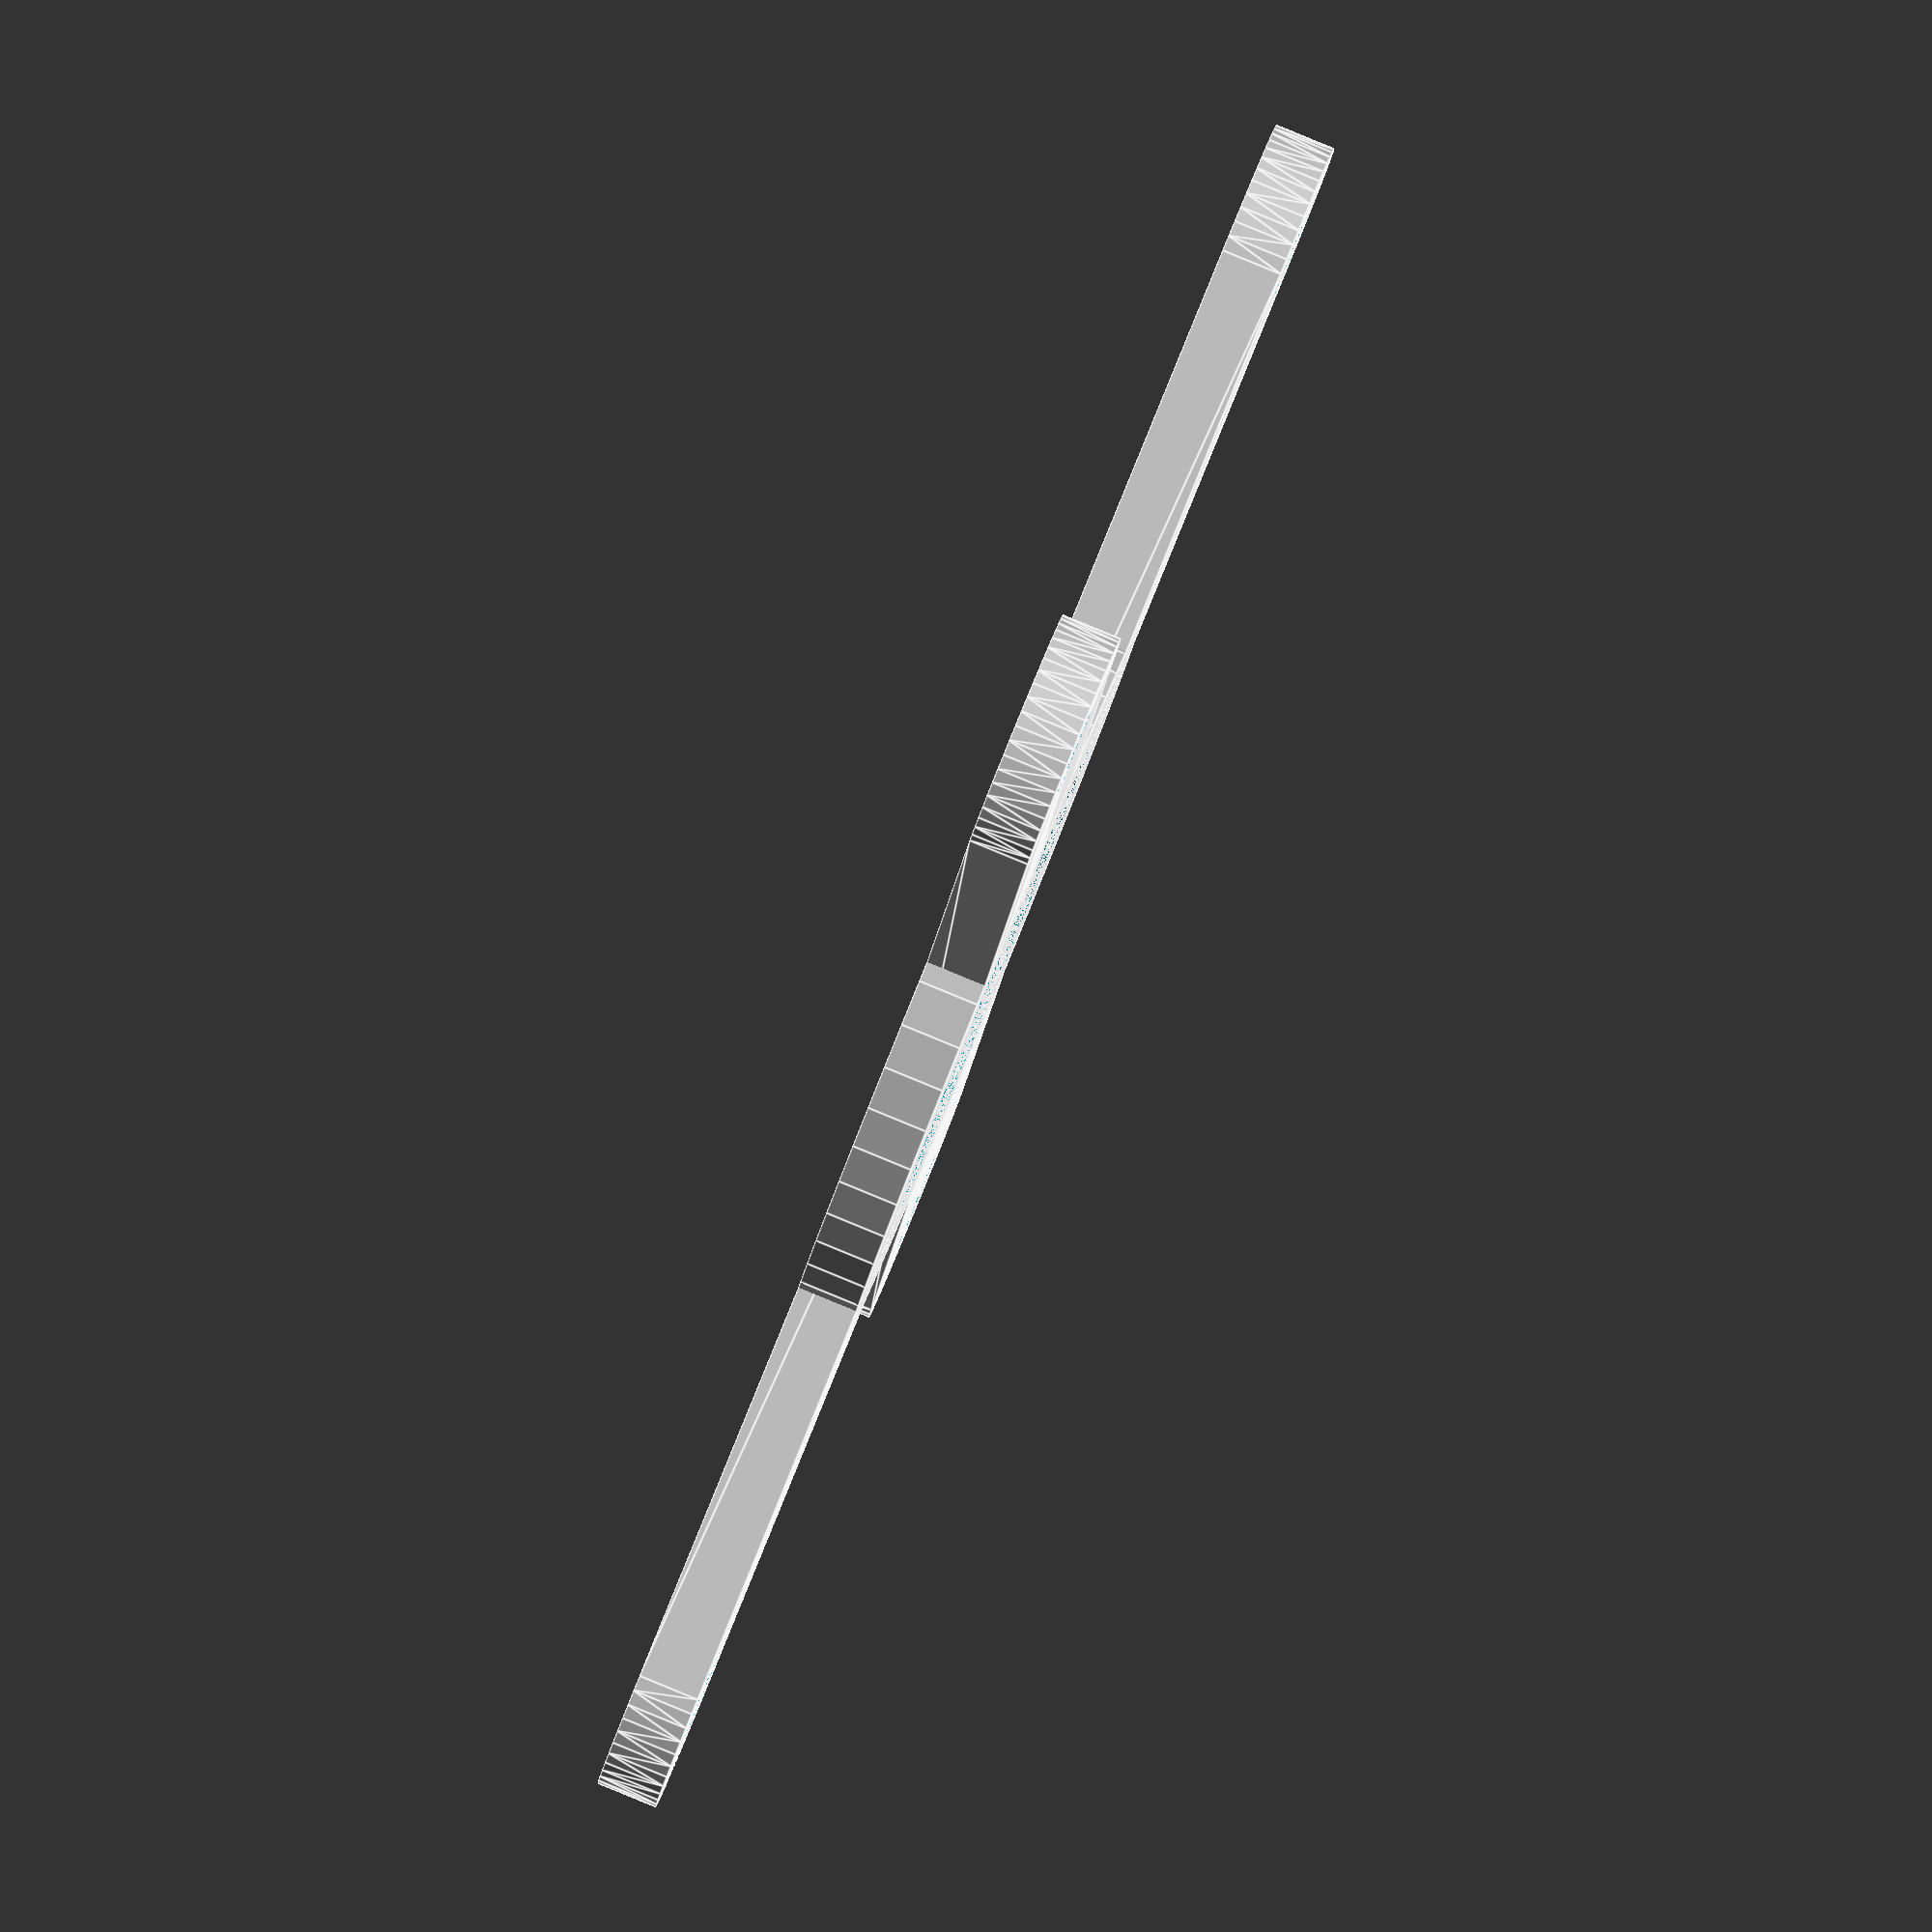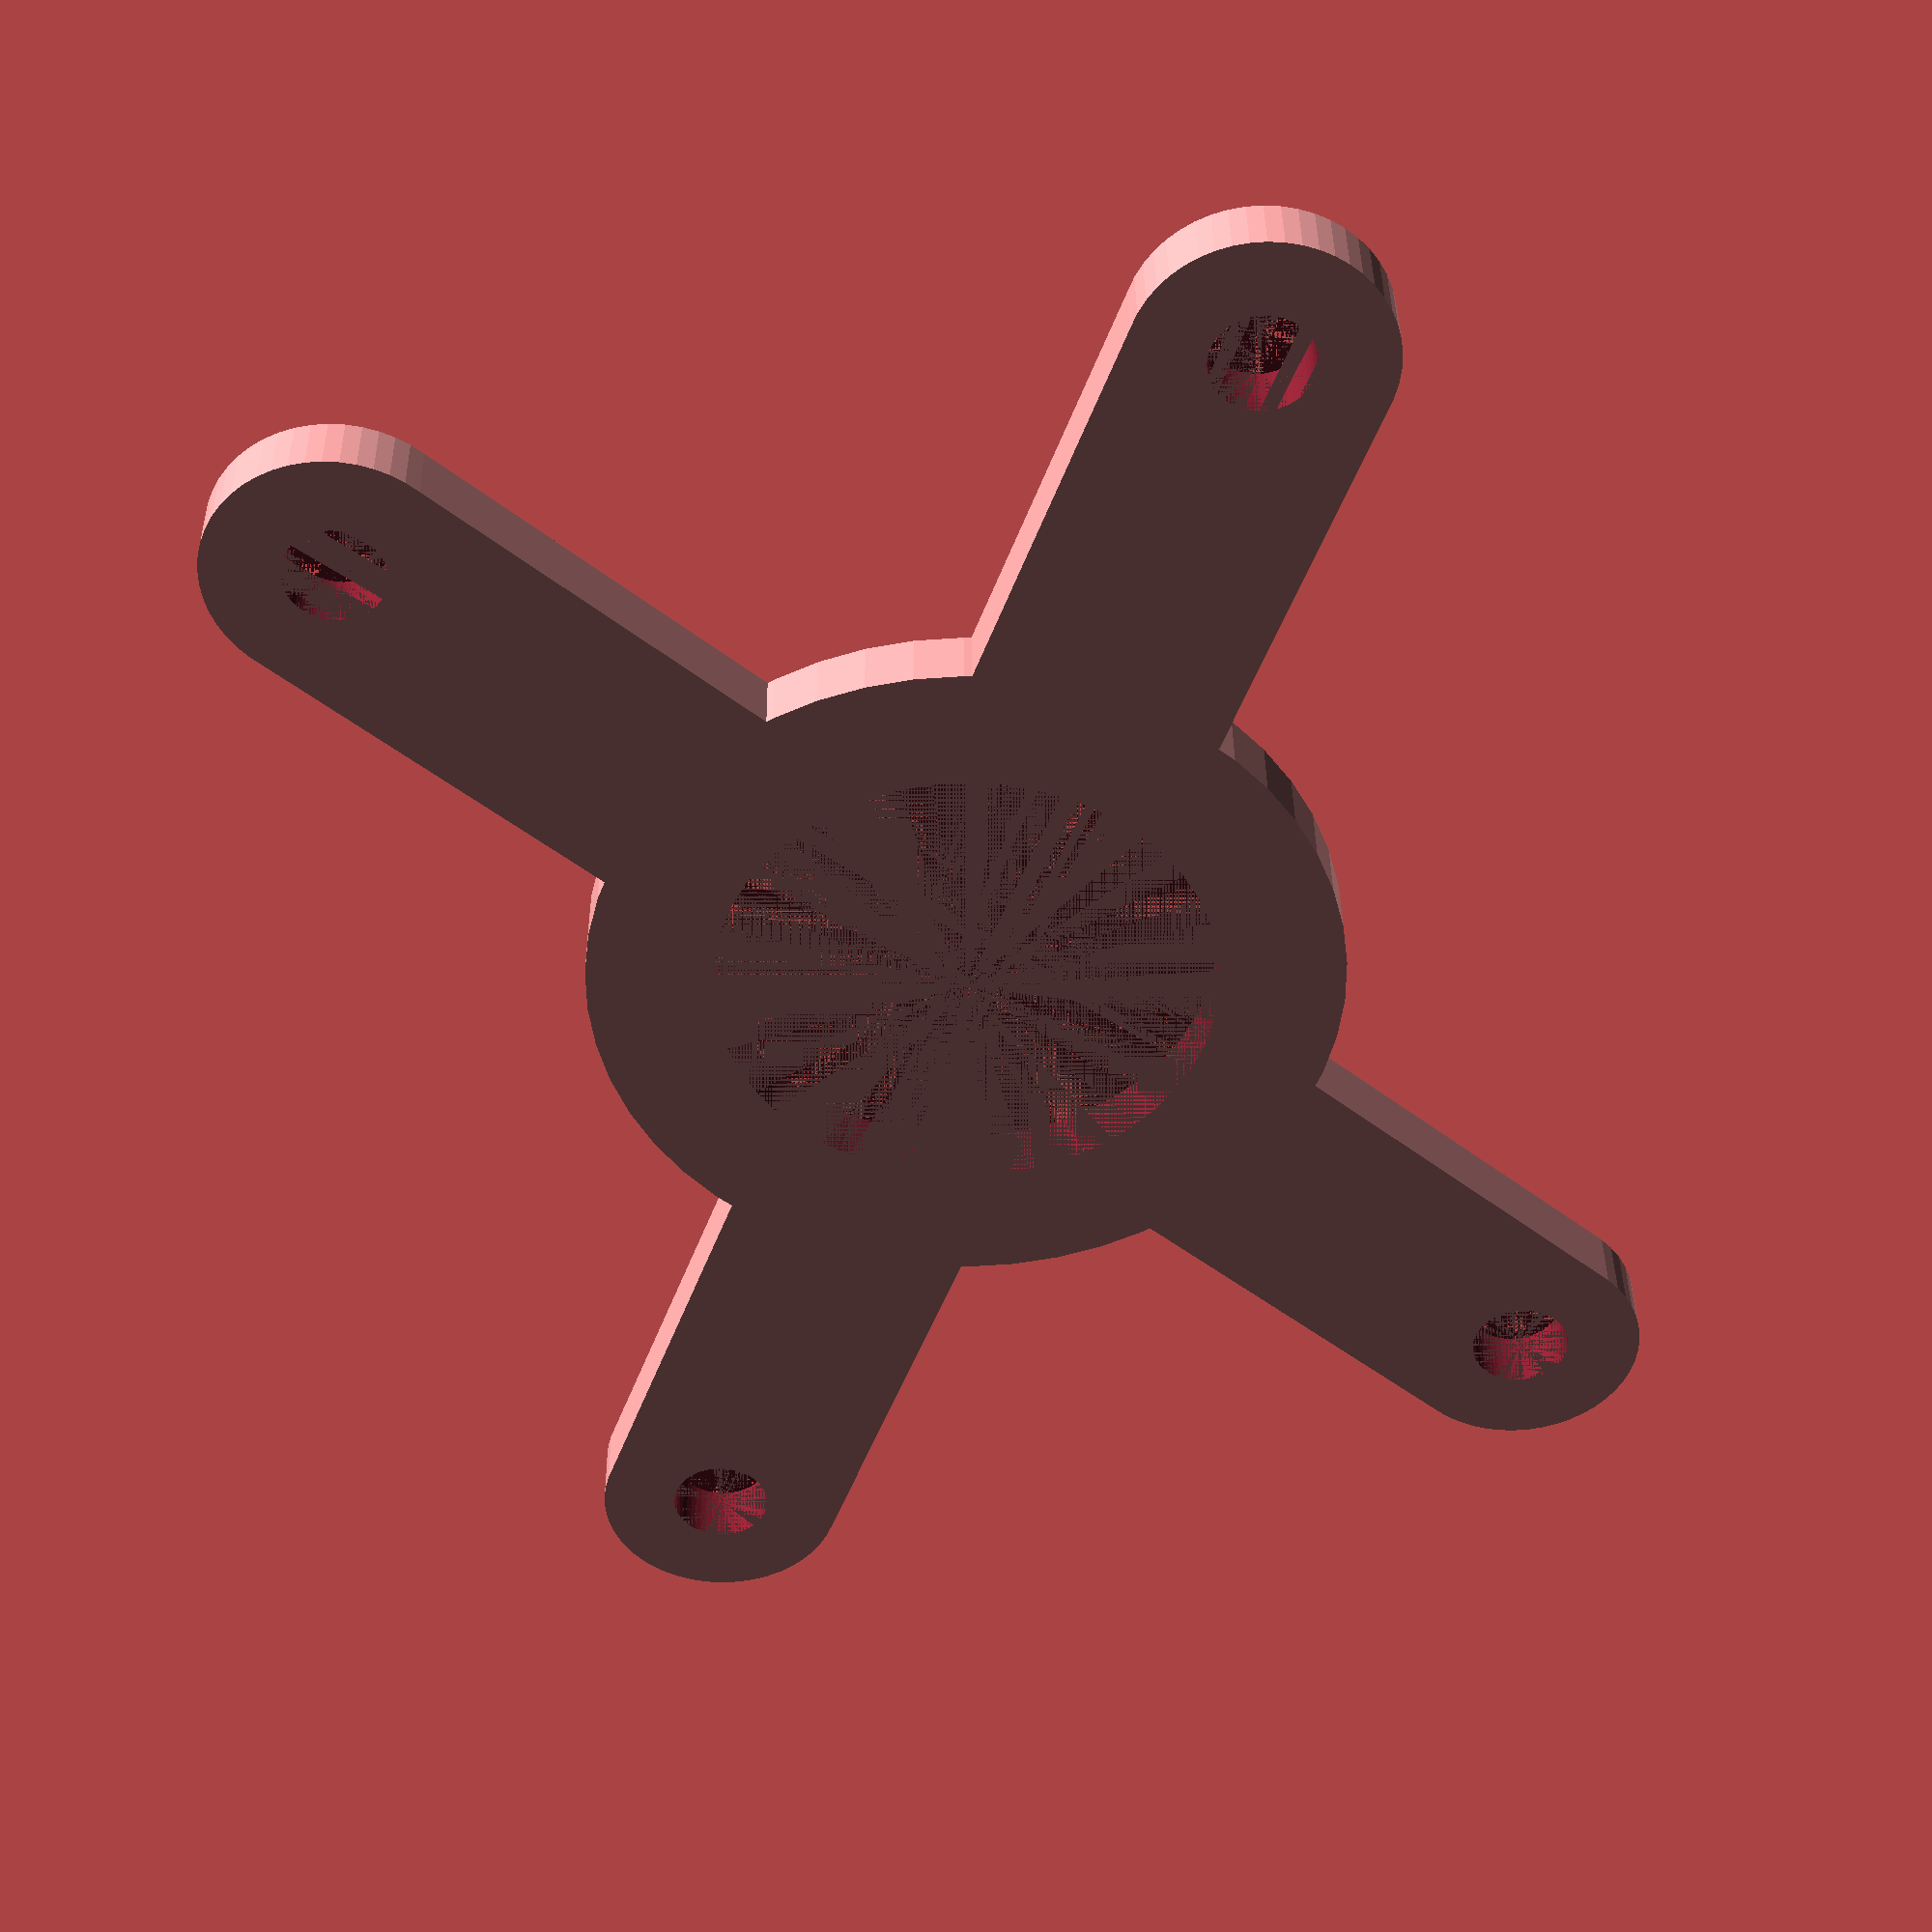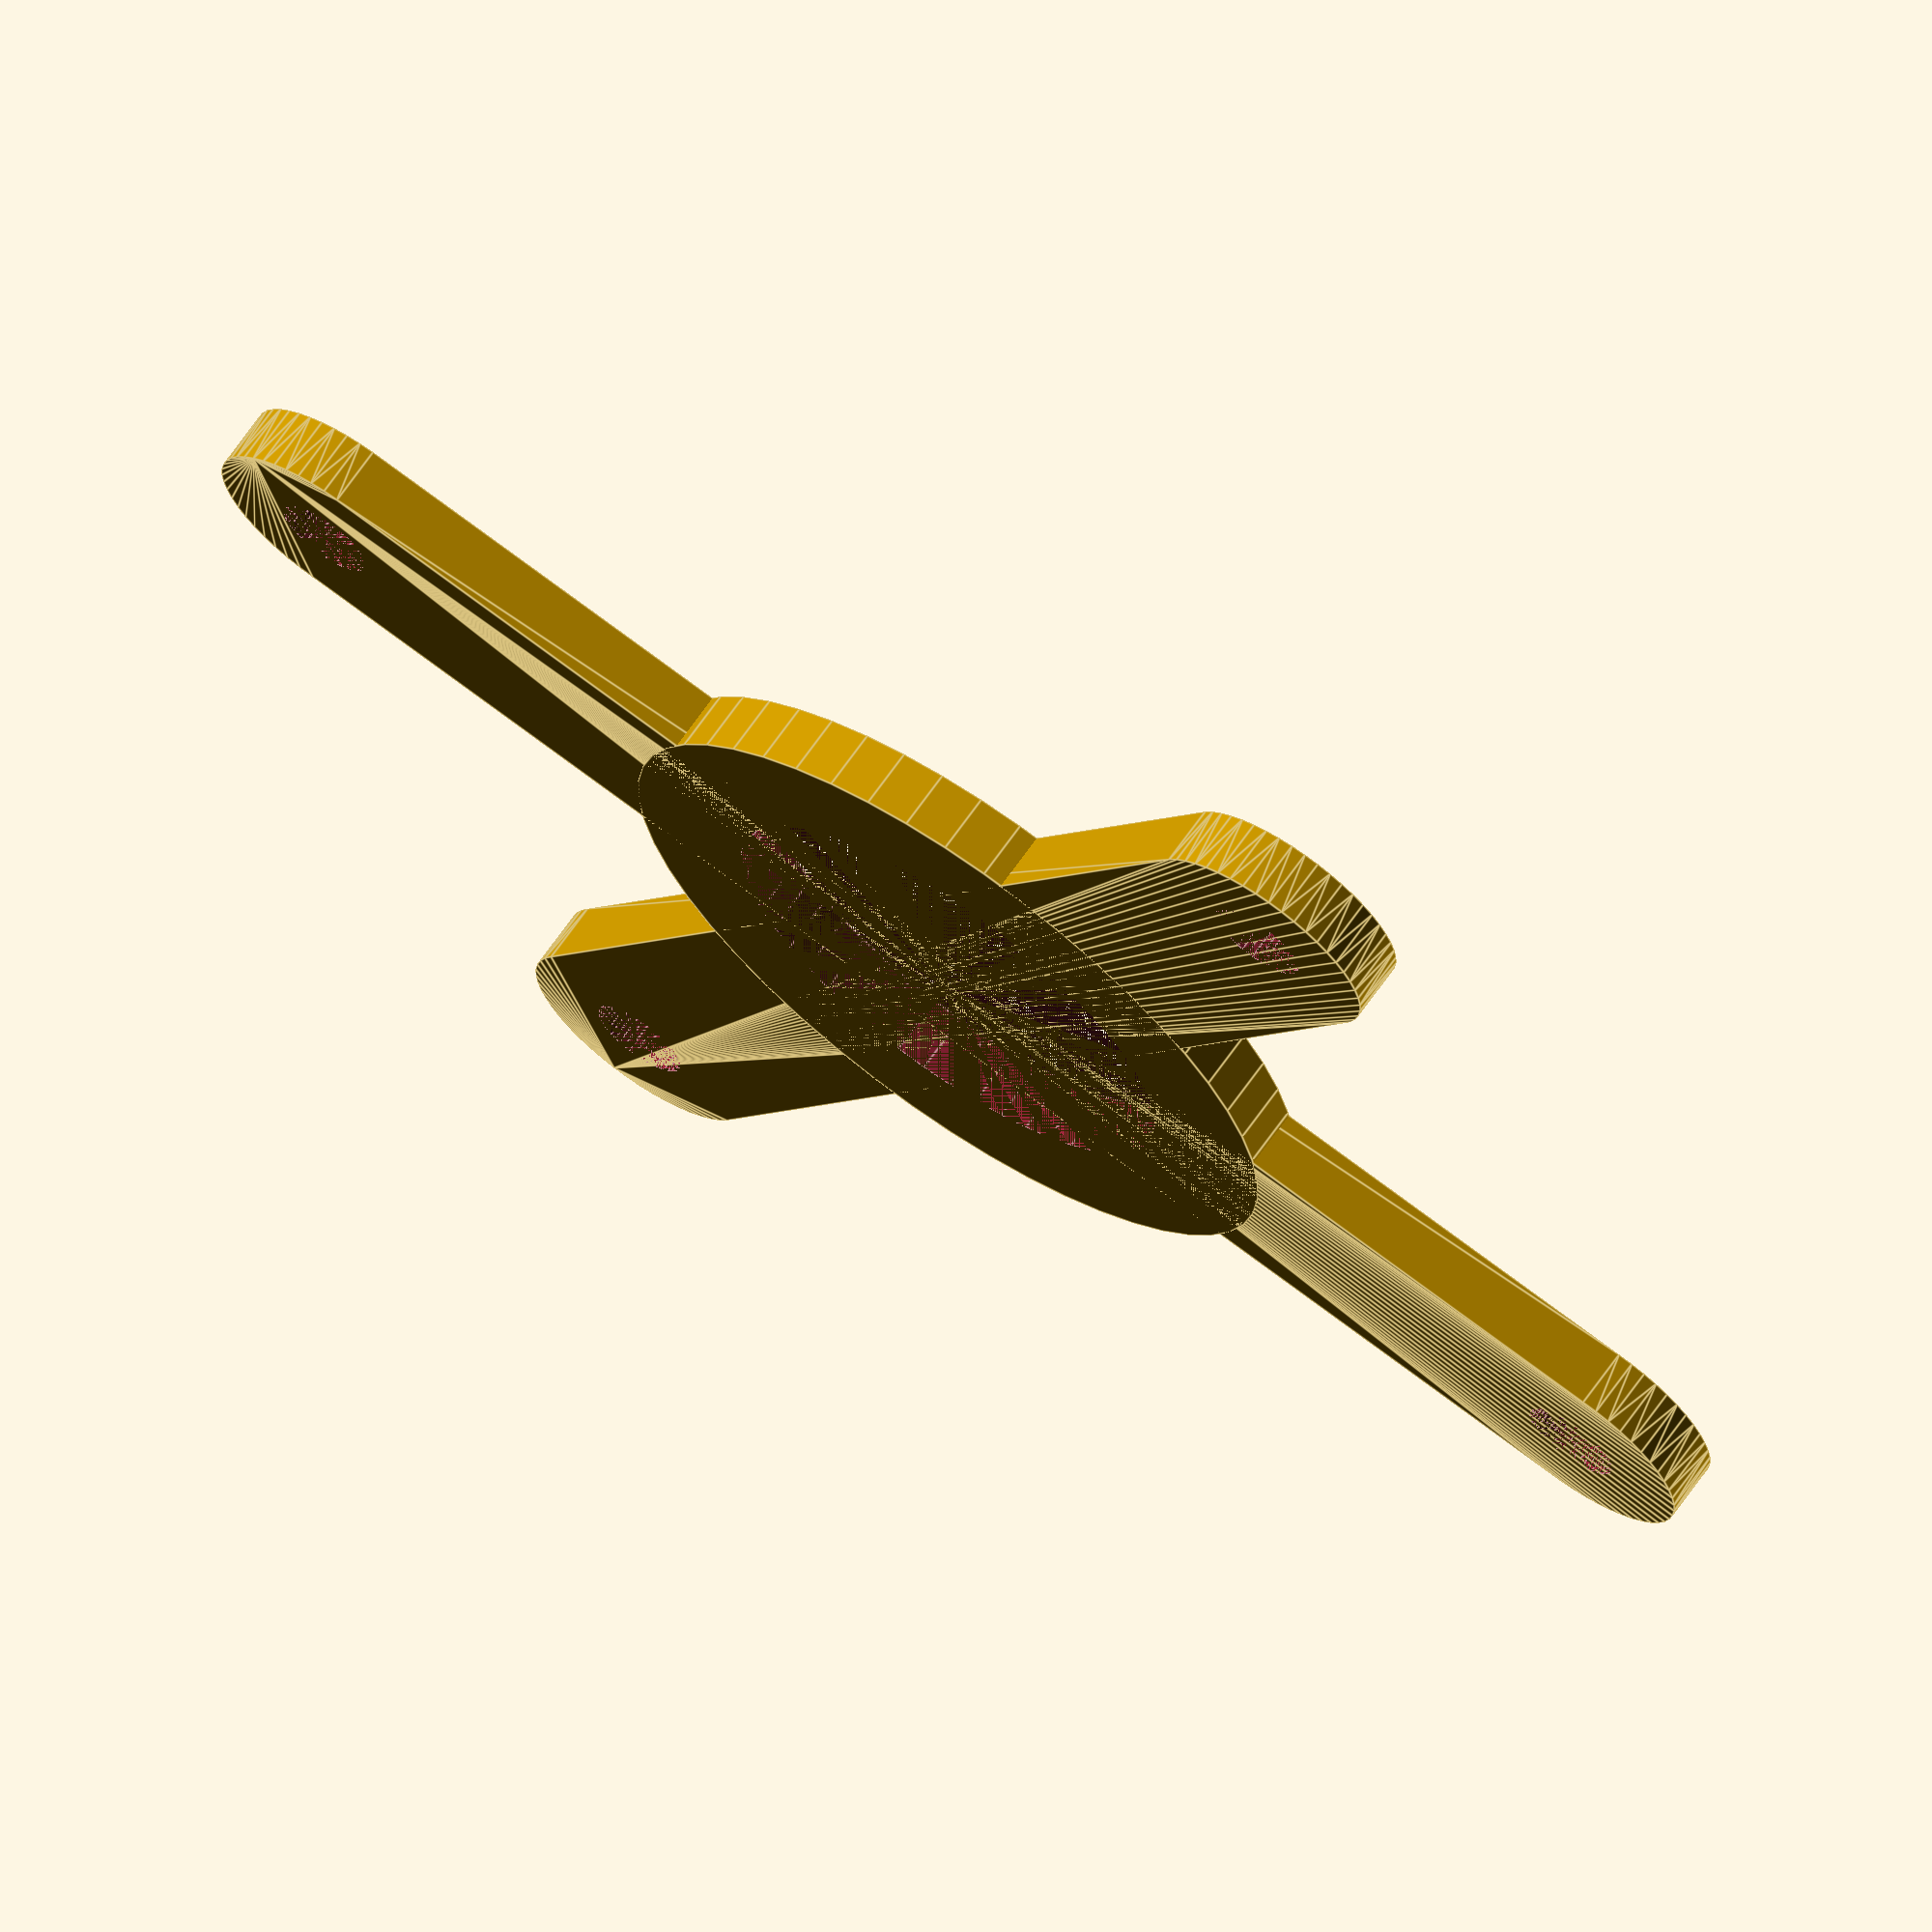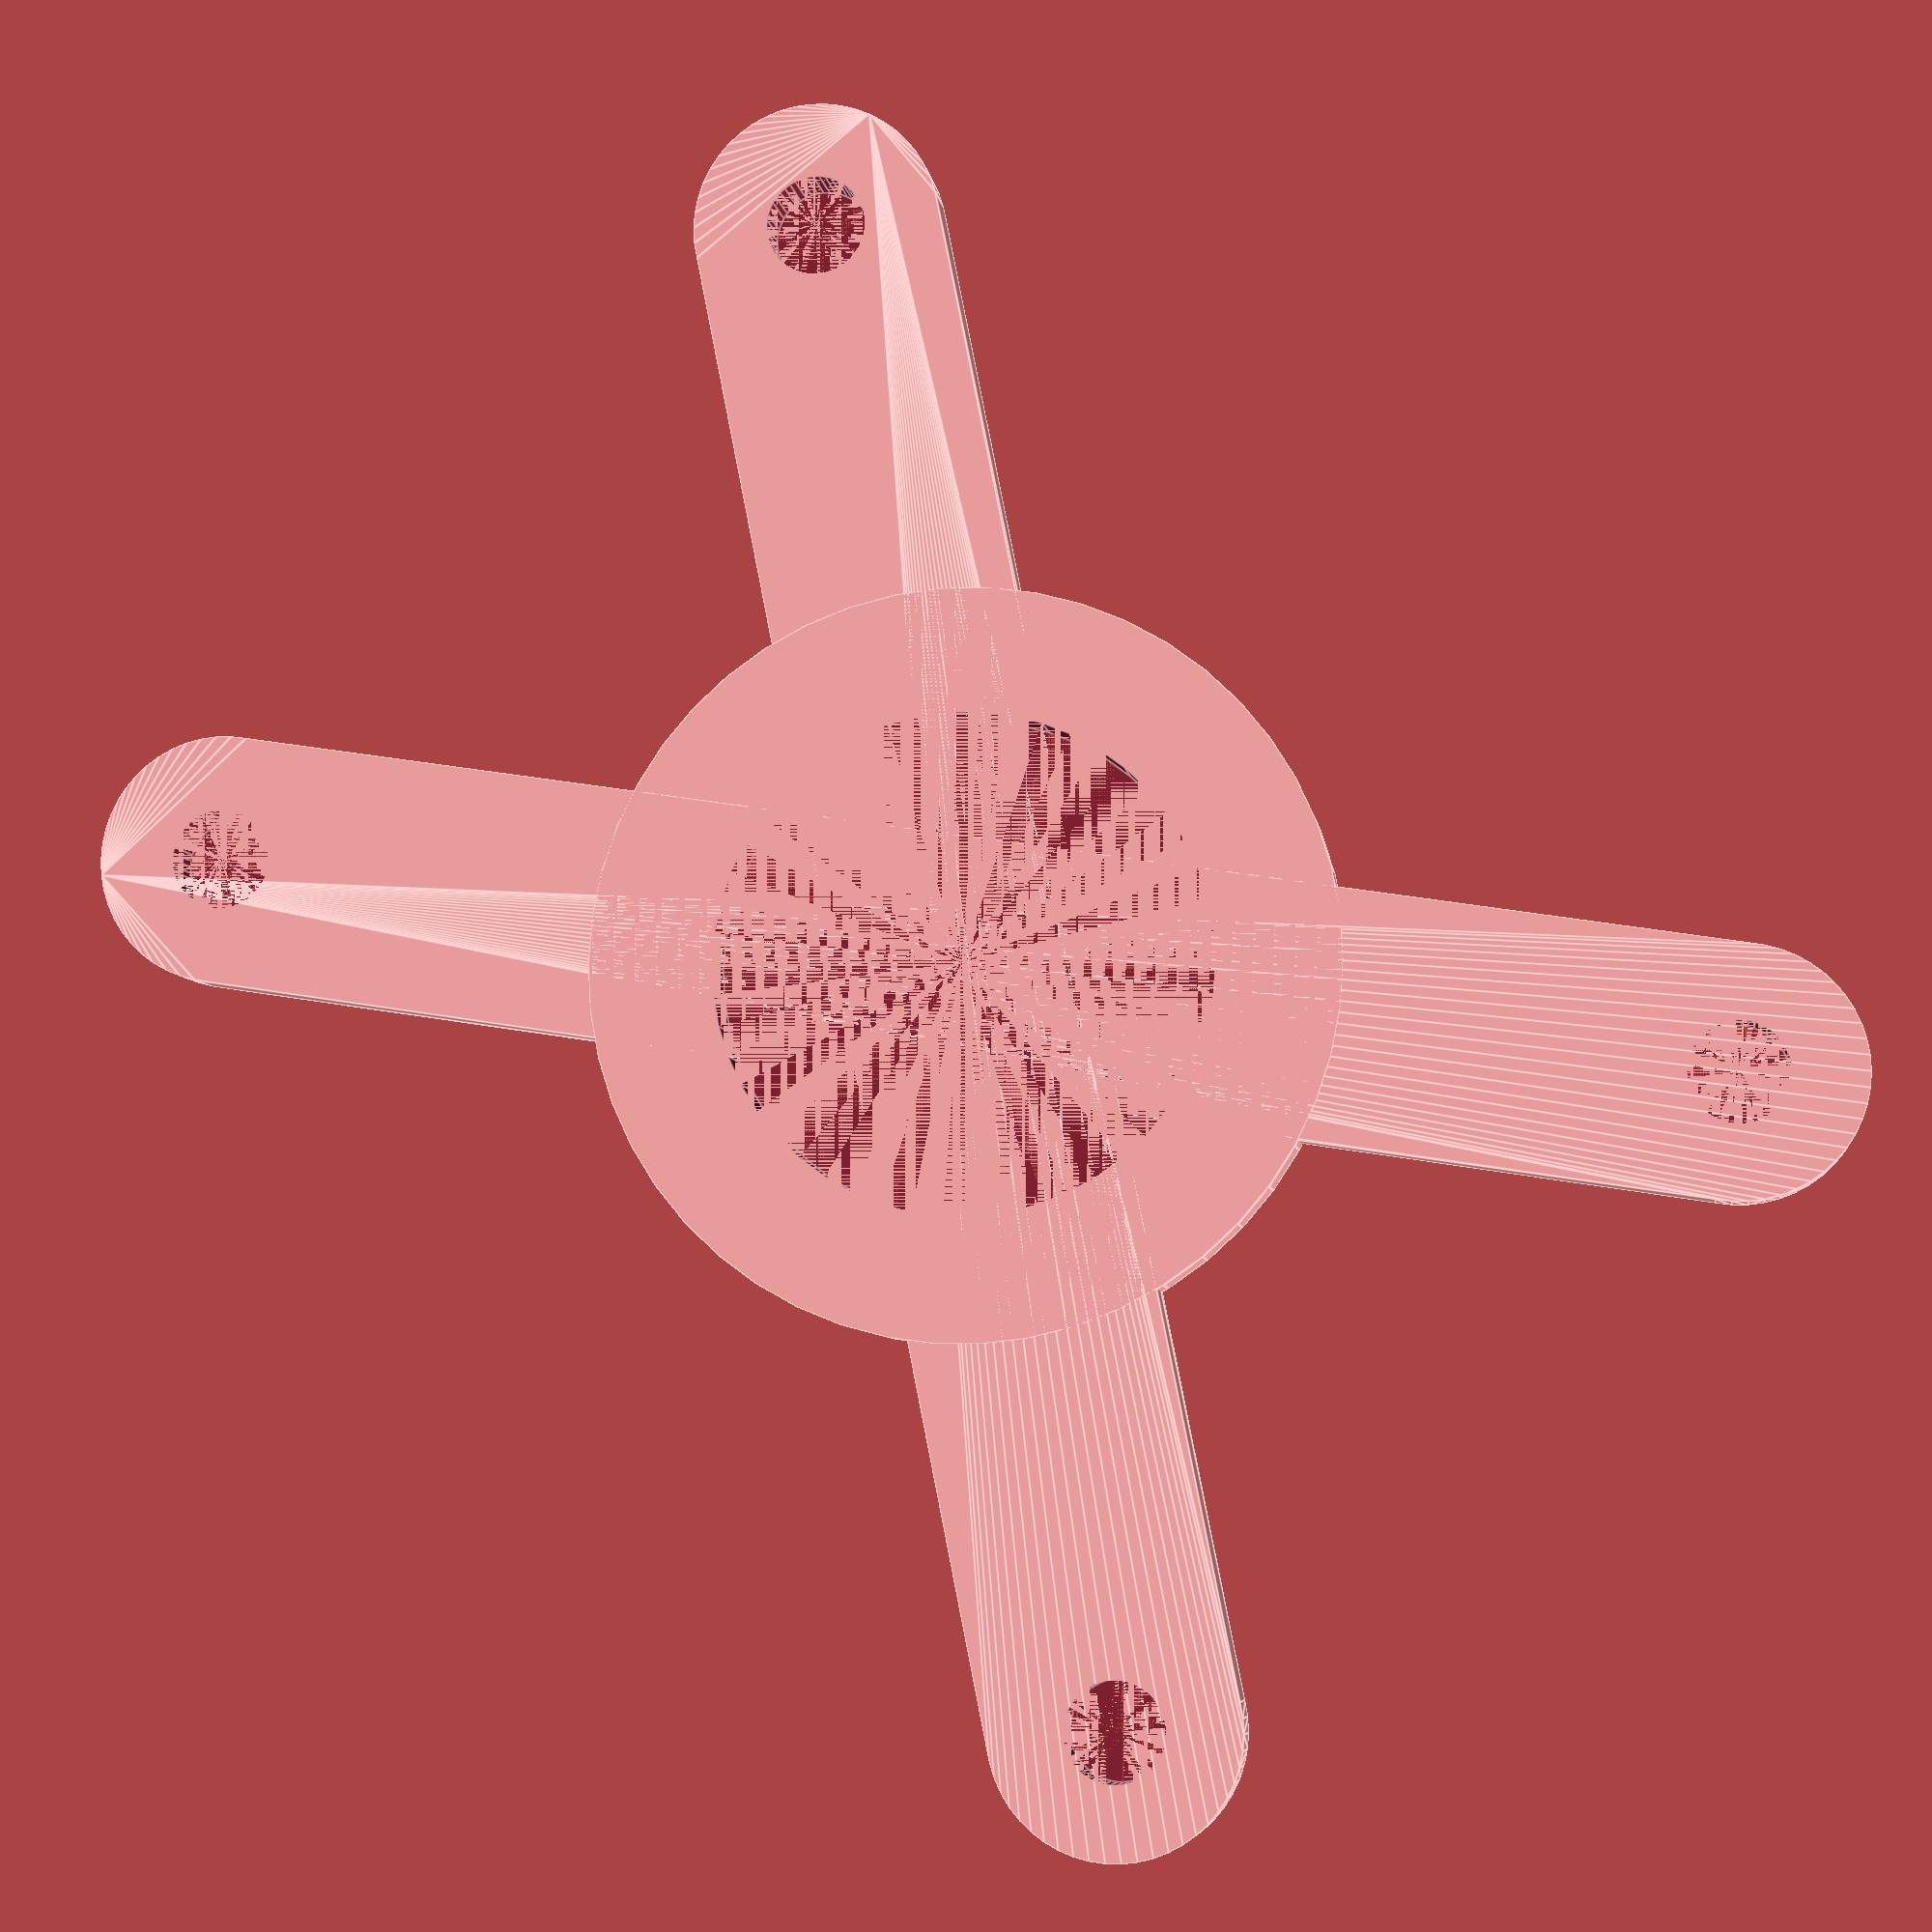
<openscad>
x1=20;
y1=14;
r1=4;
r2=1.6;
z=2;

fn=50;

module v1() {
    difference() {
        hull() {
            for(i=[-1,1]){
                for(j=[-1,1]){
                    translate([i*x1, j*y1, 0]) cylinder(r=r1,h=z, $fn=fn);
                }
            }
        }
        
        for(i=[-1,1]){
            for(j=[-1,1]){
                translate([i*x1, j*y1, 0]) cylinder(r=r2,h=z, $fn=fn);
            }
            translate([i*30, 0, 0]) cylinder(r=8,h=z, $fn=fn);
        }
        
        cylinder(r=8,h=z, $fn=fn);
    }
}

module v2() {
    difference() {
    union() {
        for(i=[-1,1]){
            hull() {
                translate([x1, i*y1, 0]) cylinder(r=r1,h=z, $fn=fn);
                translate([-x1, -i*y1, 0]) cylinder(r=r1,h=z, $fn=fn);
            }
        }
        cylinder(r=12,h=z, $fn=fn);
    }
    
    for(i=[-1,1]){
        for(j=[-1,1]){
            translate([i*x1, j*y1, 0]) cylinder(r=r2,h=z, $fn=fn);
        }
    }
    
    cylinder(r=8,h=z, $fn=fn);
    }
}

v2();
</openscad>
<views>
elev=272.5 azim=39.5 roll=112.3 proj=o view=edges
elev=320.9 azim=255.3 roll=359.3 proj=p view=solid
elev=291.8 azim=205.7 roll=215.0 proj=o view=edges
elev=6.4 azim=136.2 roll=187.9 proj=p view=edges
</views>
